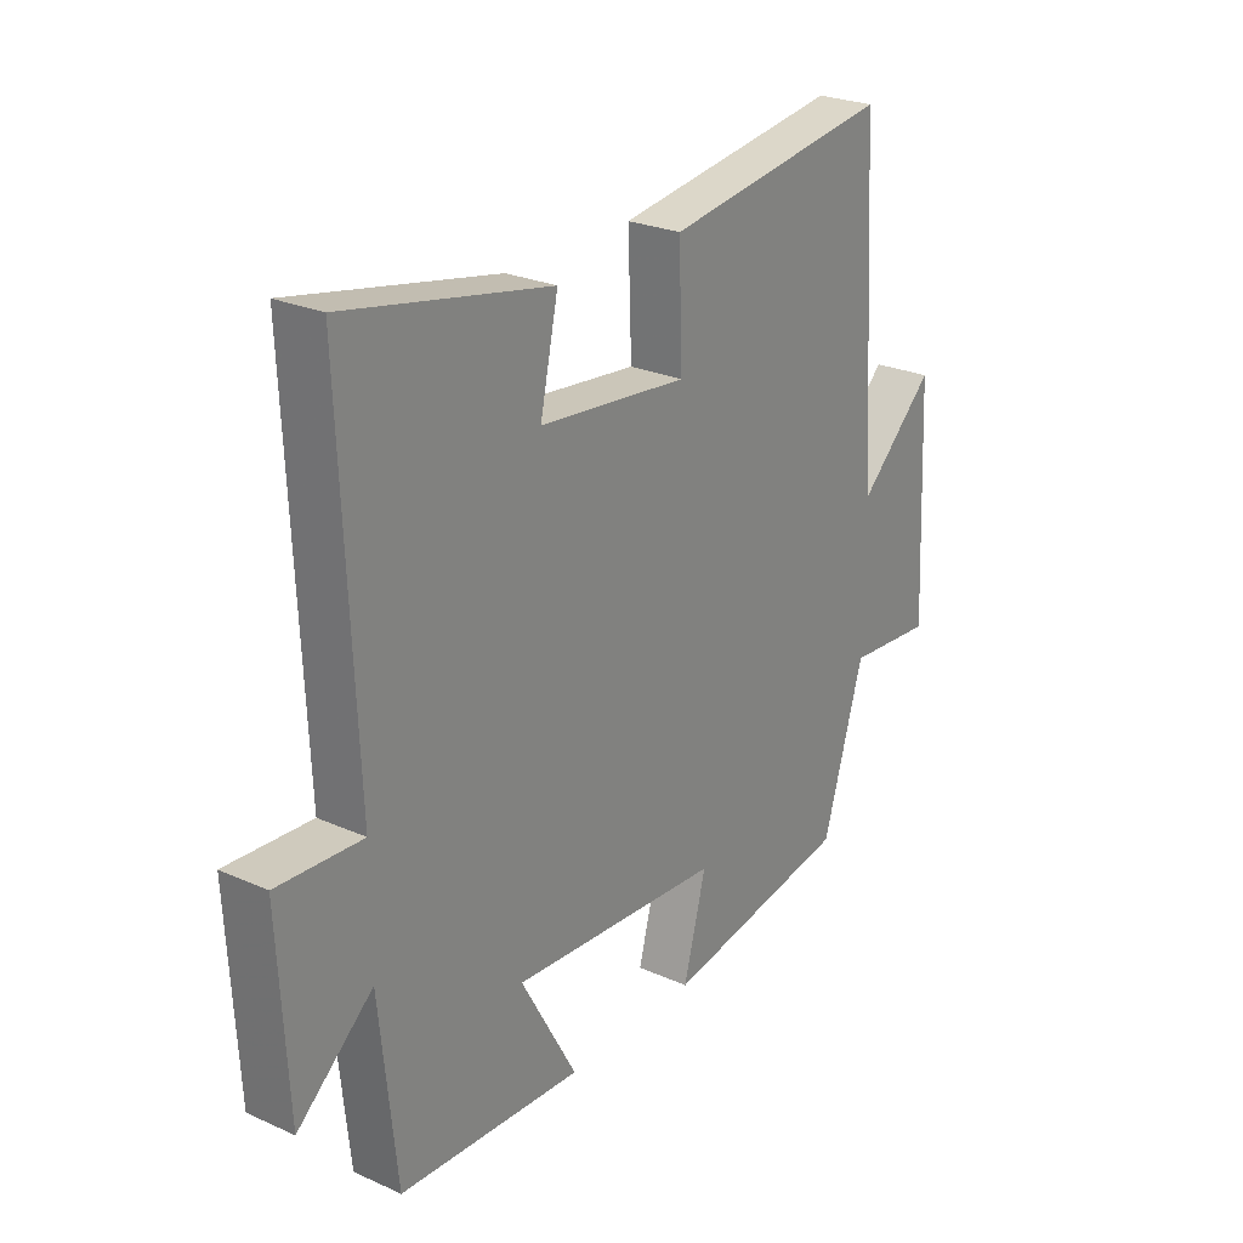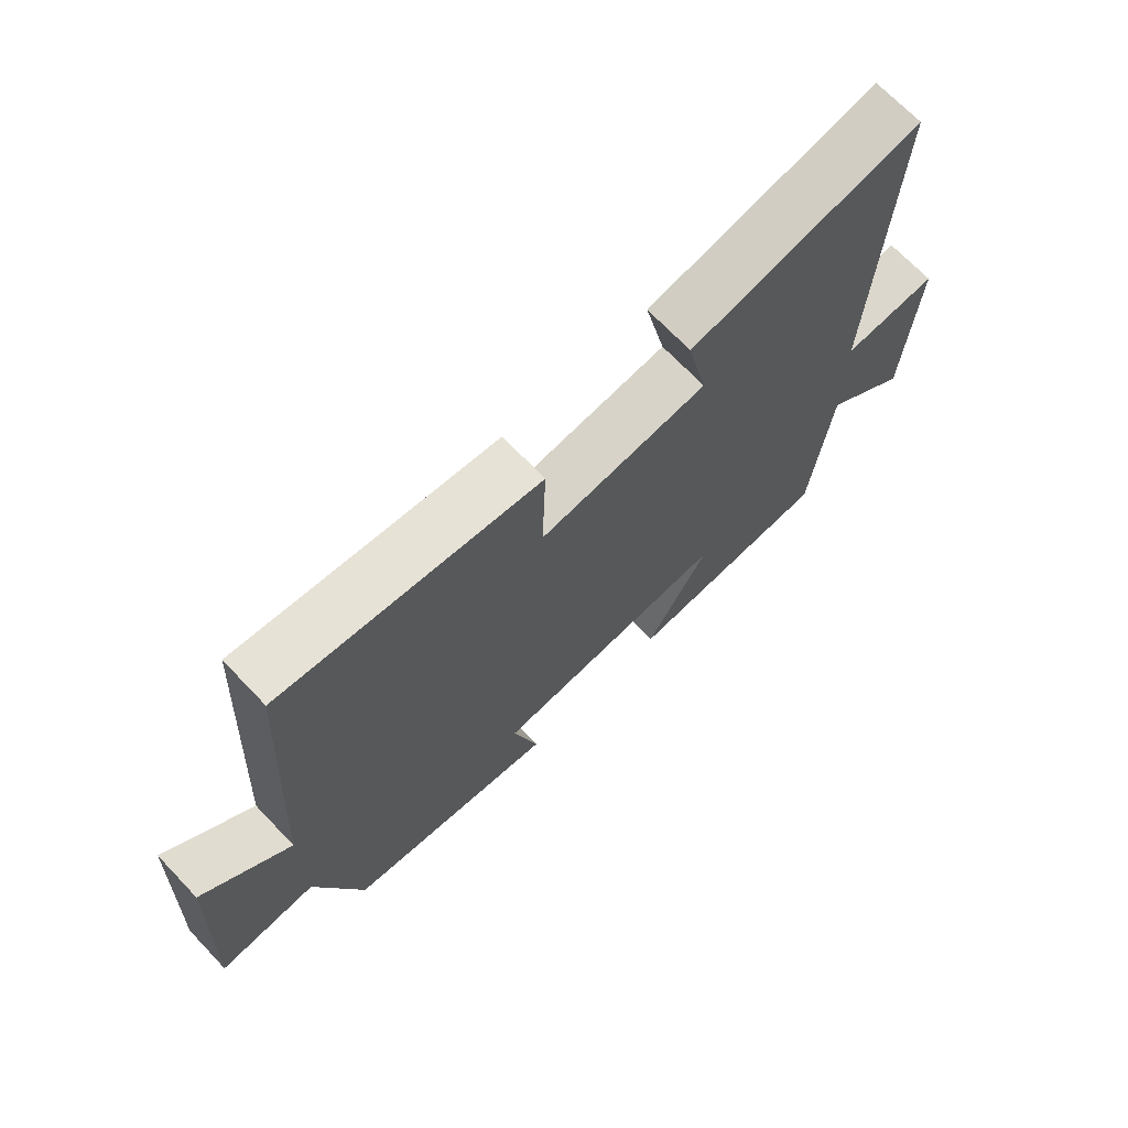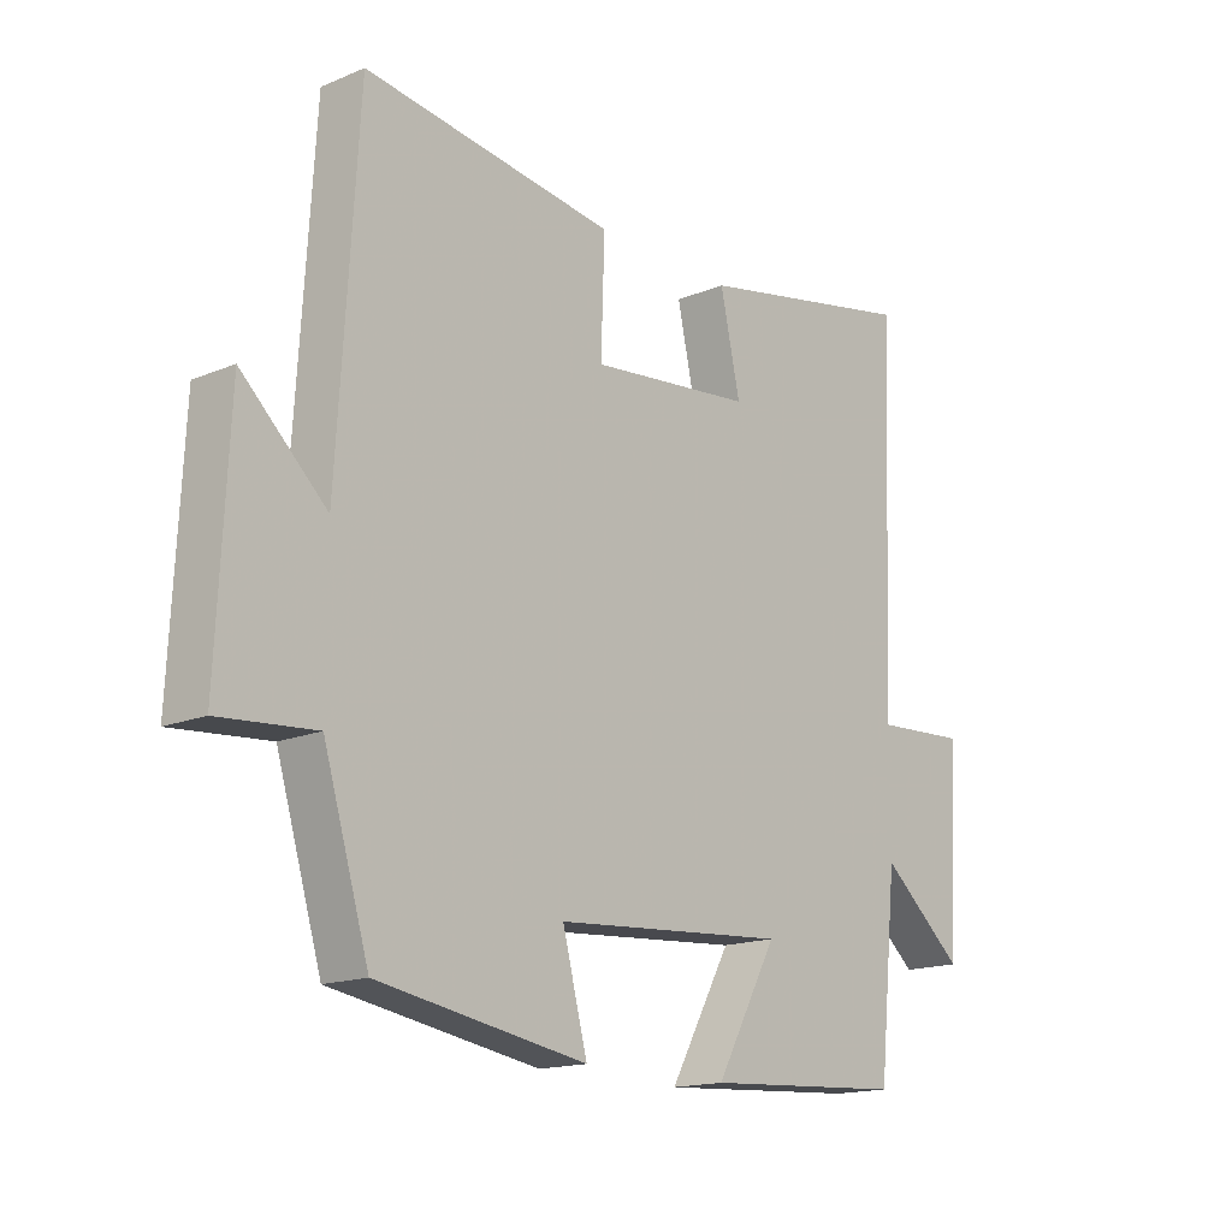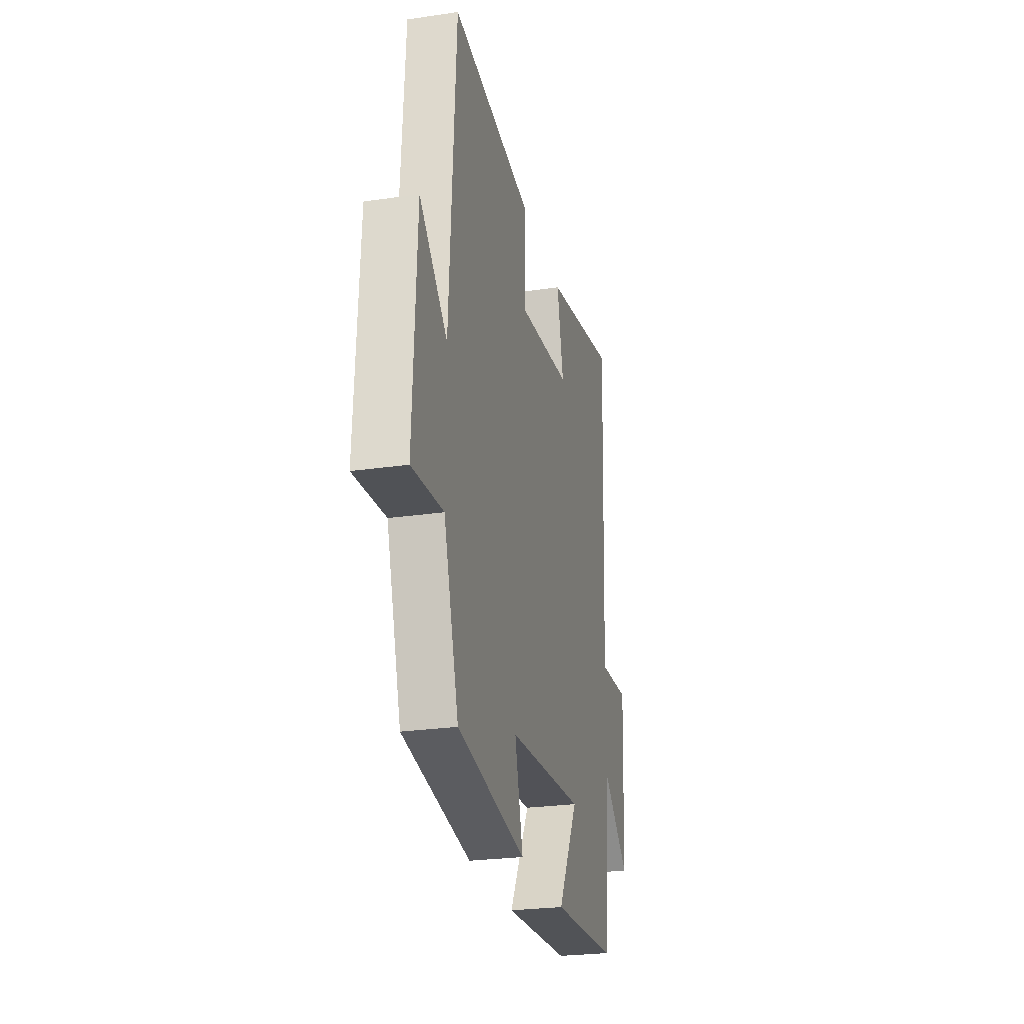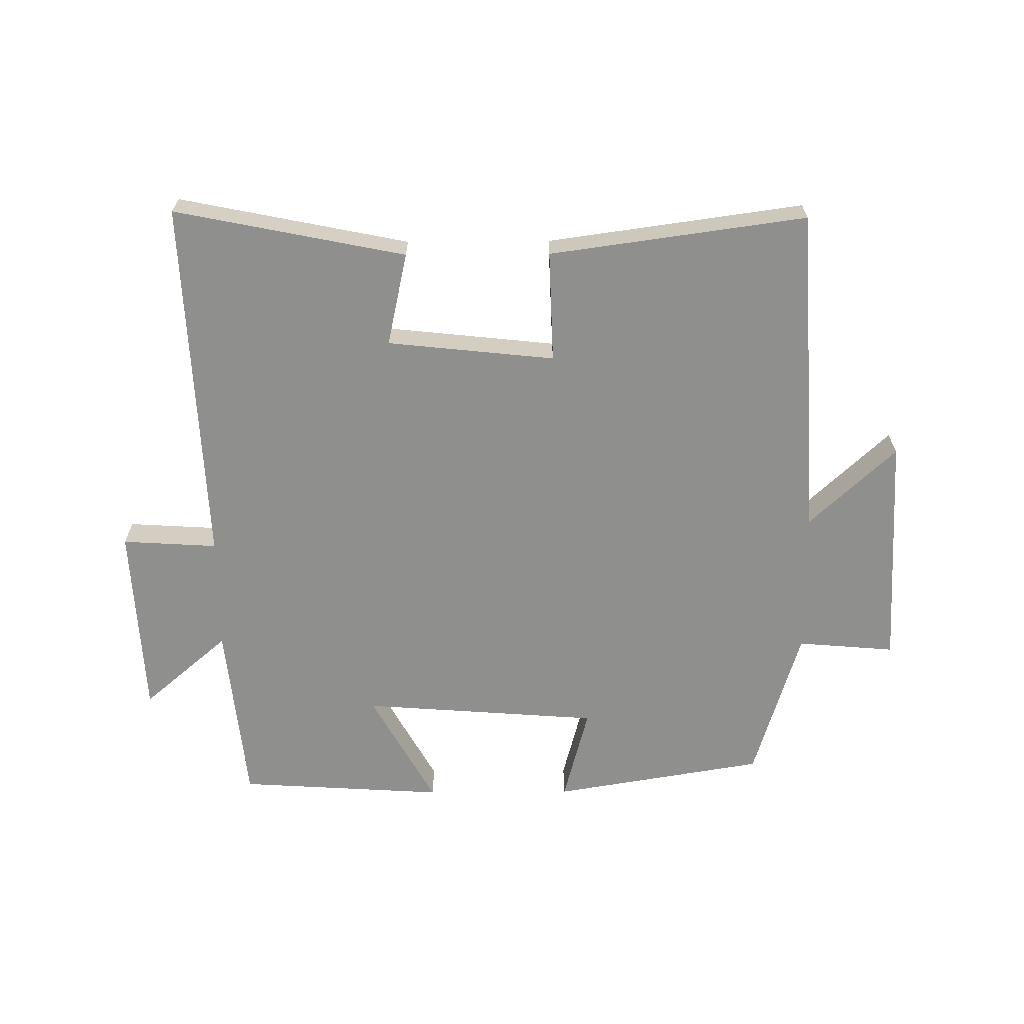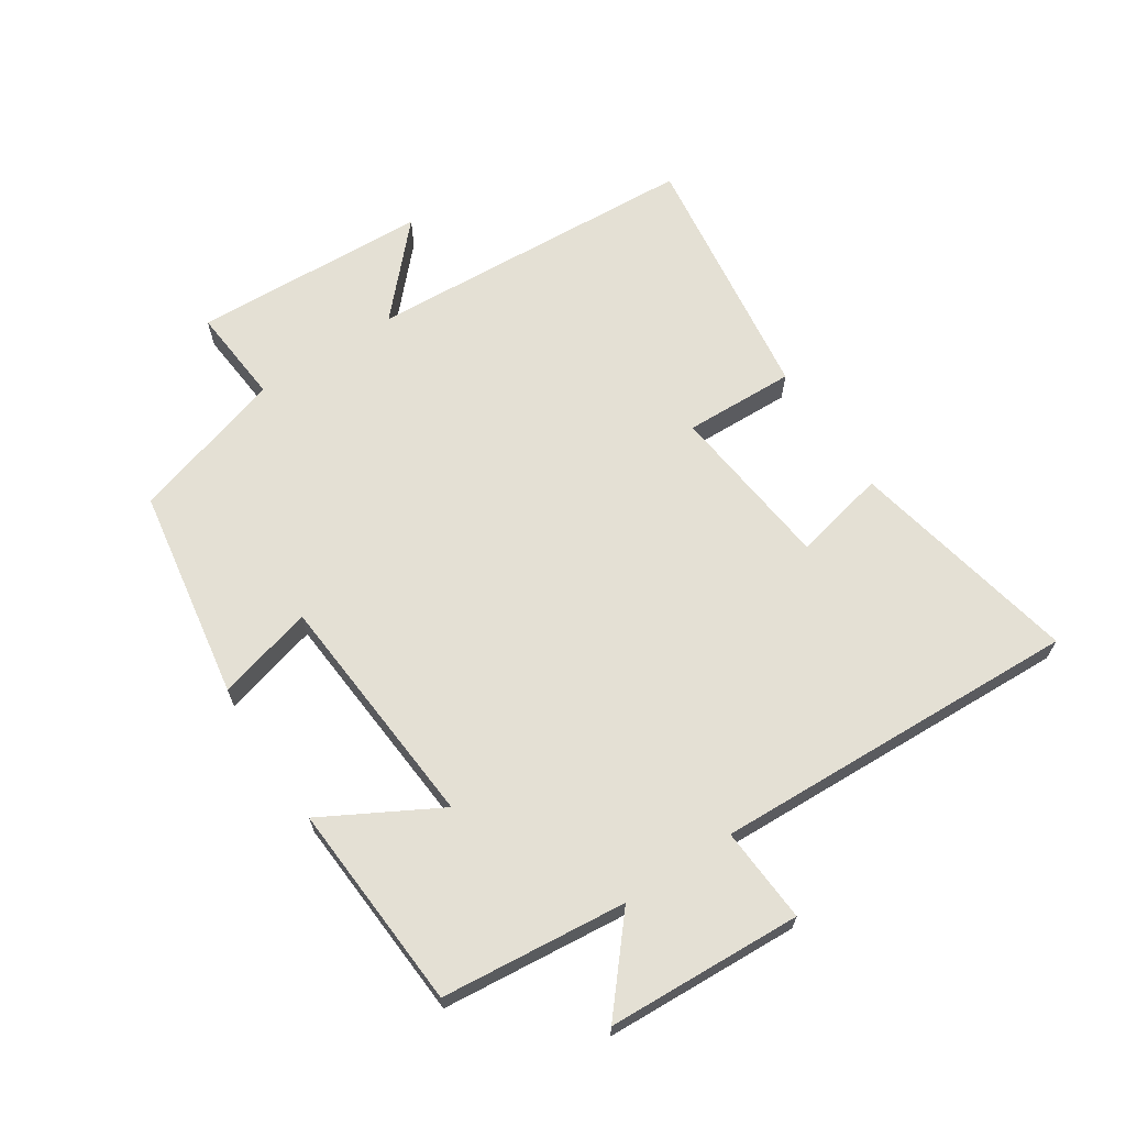
<metadata>
{"format":"obj","ext":"obj","renderer":"f3d","projection":"perspective","resolution":1024,"background":"white","views":[{"elev":25.5,"azim":-54.4,"up":"+Z"},{"elev":70.0,"azim":136.3,"up":"+Z"},{"elev":-16.1,"azim":130.6,"up":"+Z"},{"elev":-25.7,"azim":103.2,"up":"+Z"},{"elev":-65.2,"azim":0.4,"up":"+Y"},{"elev":66.1,"azim":-123.5,"up":"+Y"}]}
</metadata>
<code>
v 0.468 0.07 0.556
v 0.5 0.07 0.031
v 0.636 0.07 0.158
v 0.654 0.07 -0.214
v 0.5 0.07 -0.201
v 0.427 0.07 -0.444
v 0.092 0.07 -0.5
v 0.132 0.07 -0.348
v -0.244 0.07 -0.32
v -0.144 0.07 -0.5
v -0.47 0.07 -0.48
v -0.5 0.07 -0.189
v -0.634 0.07 -0.304
v -0.65 0.07 0.002
v -0.5 0.07 -0.007
v -0.525 0.07 0.573
v -0.162 0.07 0.5
v -0.194 0.07 0.353
v 0.07 0.07 0.325
v 0.064 0.07 0.5
v 0.468 0 0.556
v 0.5 0 0.031
v 0.636 0 0.158
v 0.654 0 -0.214
v 0.5 0 -0.201
v 0.427 0 -0.444
v 0.092 0 -0.5
v 0.132 0 -0.348
v -0.244 0 -0.32
v -0.144 0 -0.5
v -0.47 0 -0.48
v -0.5 0 -0.189
v -0.634 0 -0.304
v -0.65 0 0.002
v -0.5 0 -0.007
v -0.525 0 0.573
v -0.162 0 0.5
v -0.194 0 0.353
v 0.07 0 0.325
v 0.064 0 0.5
f 19 20 1 2
f 18 19 2
f 15 16 17 18
f 15 18 2
f 12 13 14 15
f 11 12 15
f 10 11 15
f 9 10 15
f 8 9 15 2
f 7 8 2
f 6 7 2
f 5 6 2
f 2 3 4 5
f 22 21 40 39
f 22 39 38
f 38 37 36 35
f 22 38 35
f 35 34 33 32
f 35 32 31
f 35 31 30
f 35 30 29
f 22 35 29 28
f 22 28 27
f 22 27 26
f 22 26 25
f 25 24 23 22
f 1 21 22 2
f 2 22 23 3
f 3 23 24 4
f 4 24 25 5
f 5 25 26 6
f 6 26 27 7
f 7 27 28 8
f 8 28 29 9
f 9 29 30 10
f 10 30 31 11
f 11 31 32 12
f 12 32 33 13
f 13 33 34 14
f 14 34 35 15
f 15 35 36 16
f 16 36 37 17
f 17 37 38 18
f 18 38 39 19
f 19 39 40 20
f 20 40 21 1

</code>
